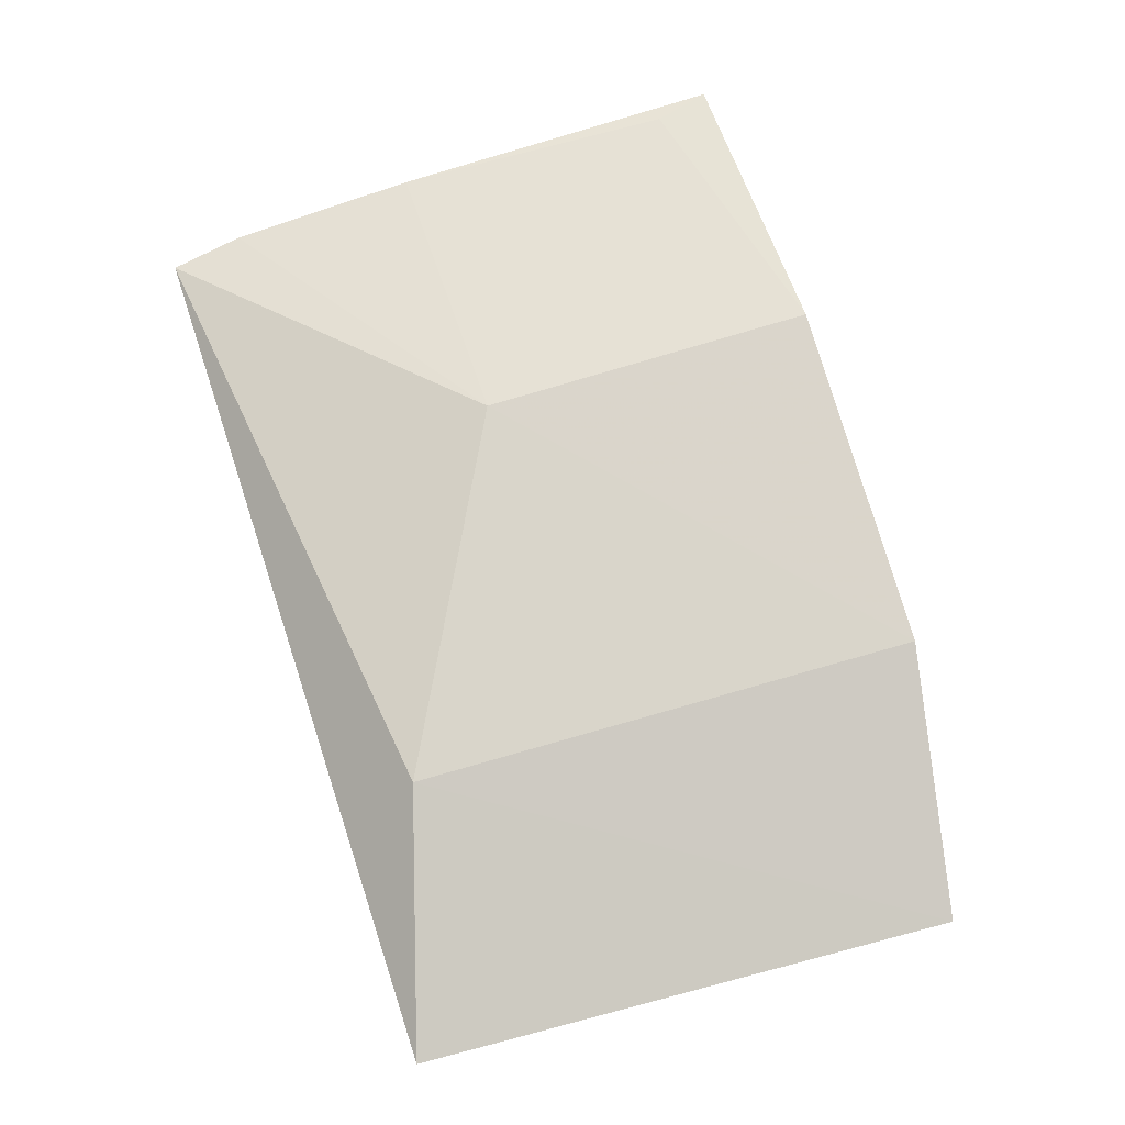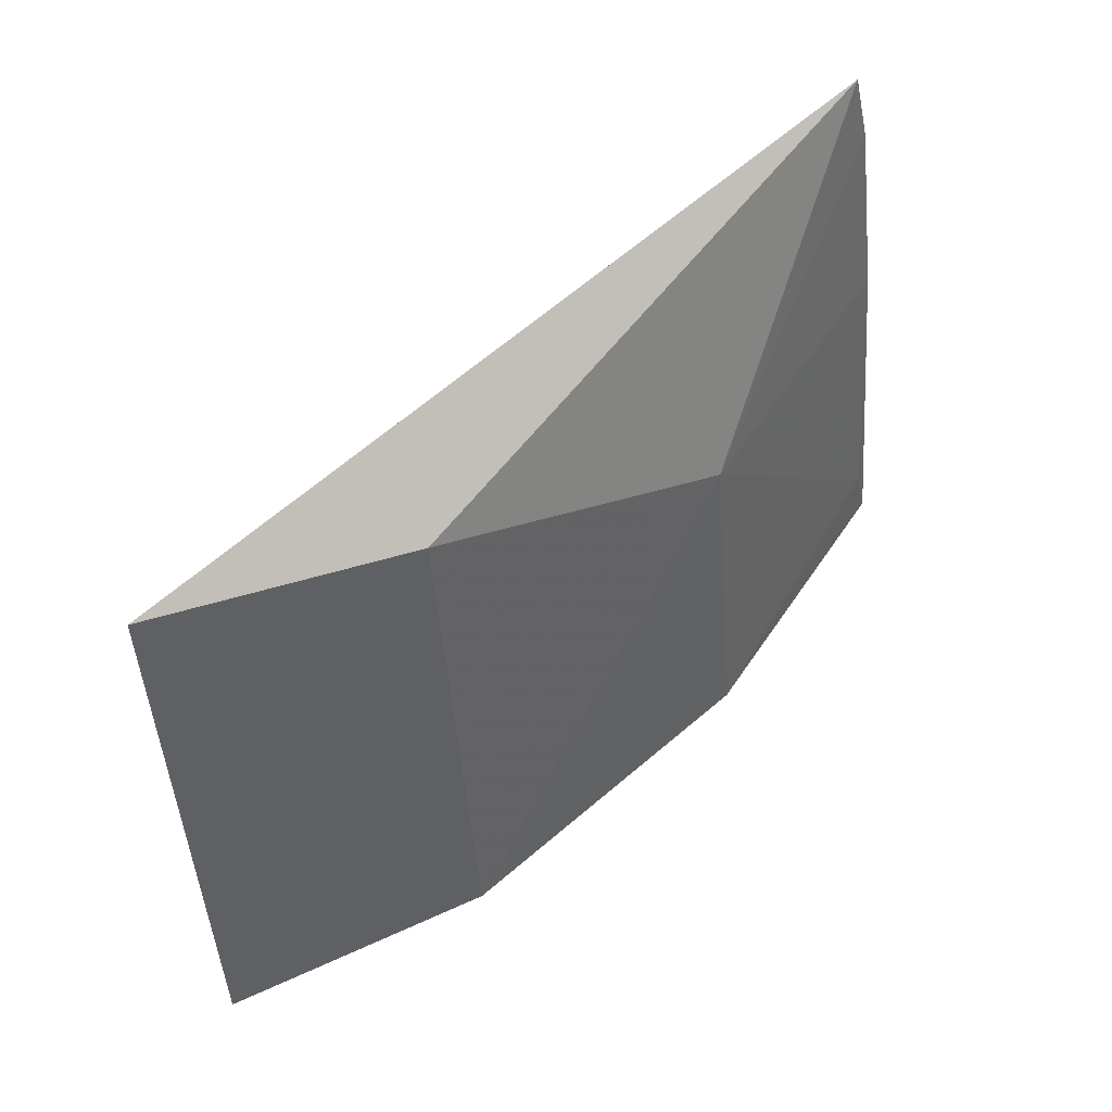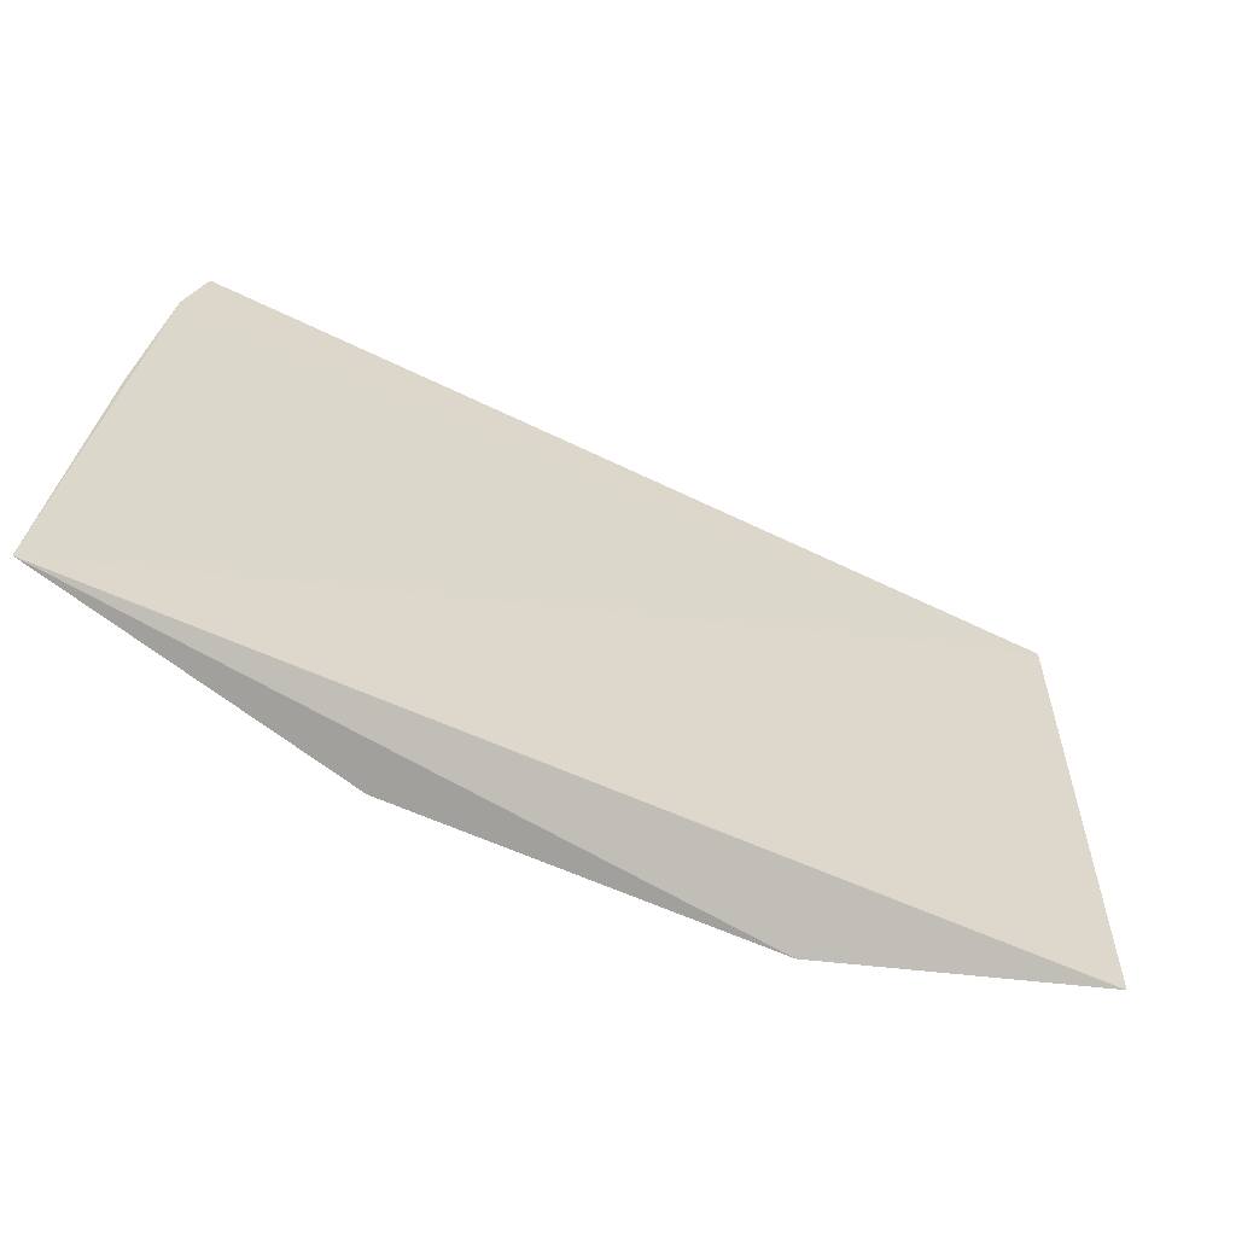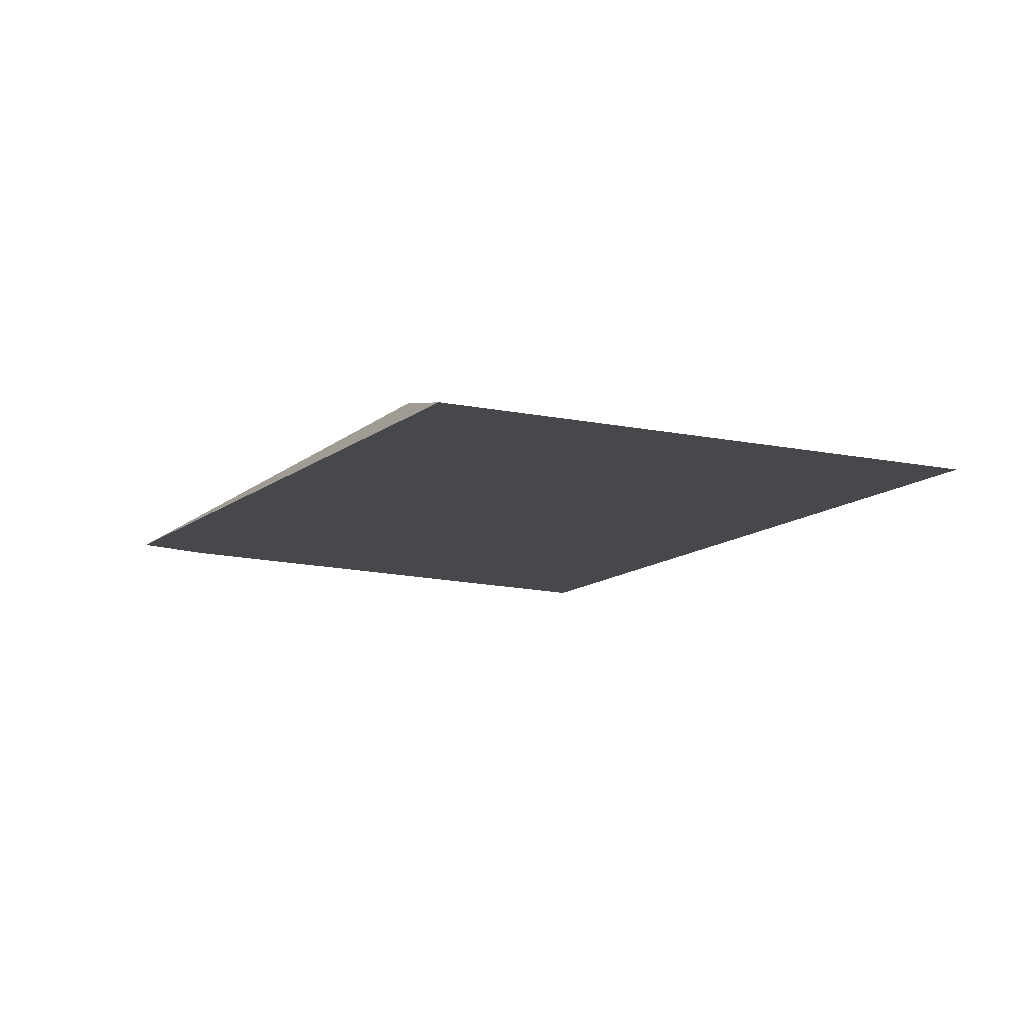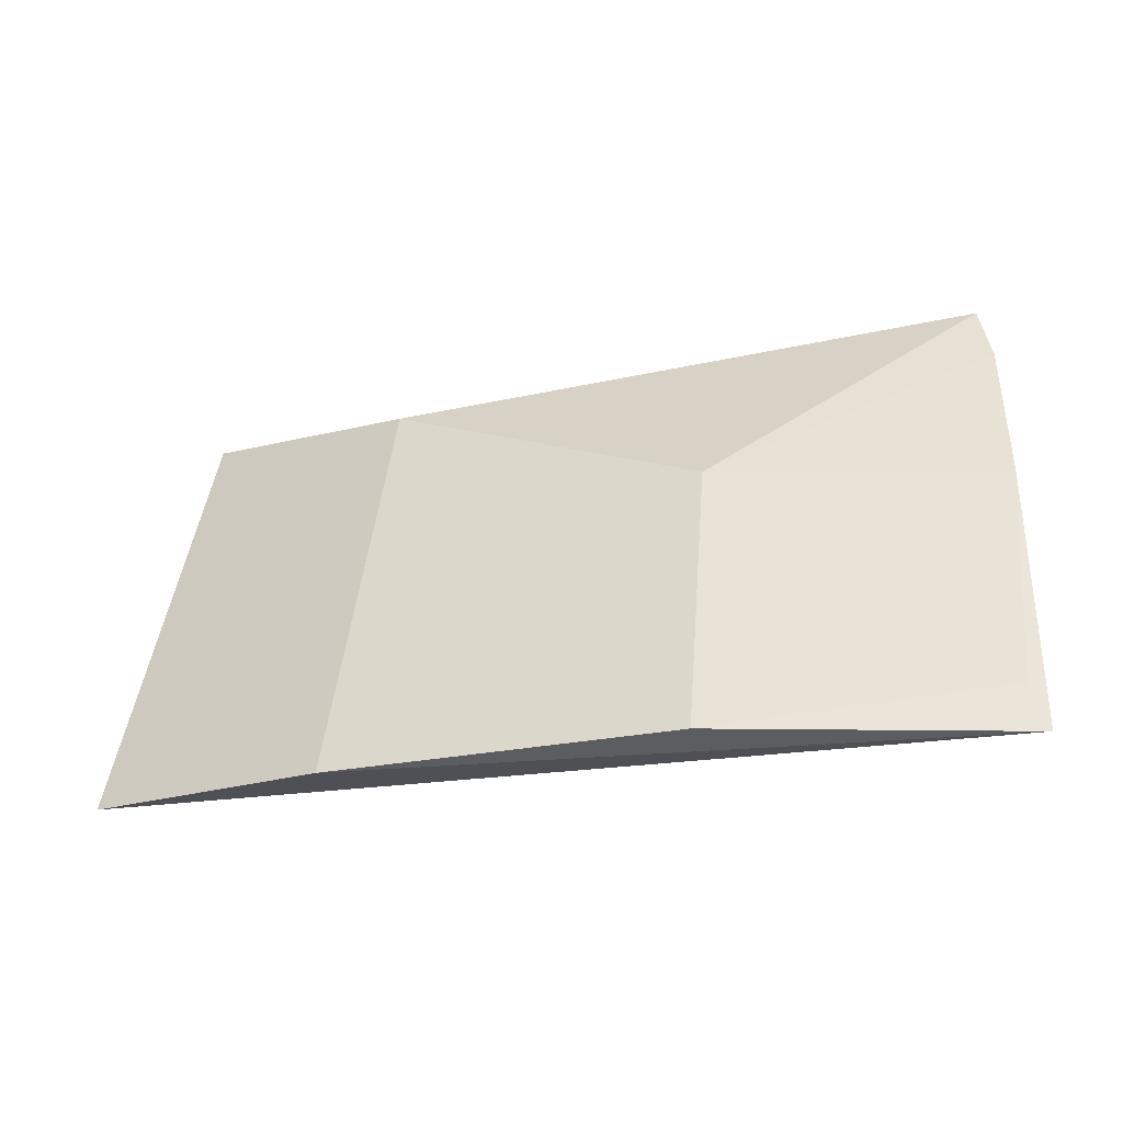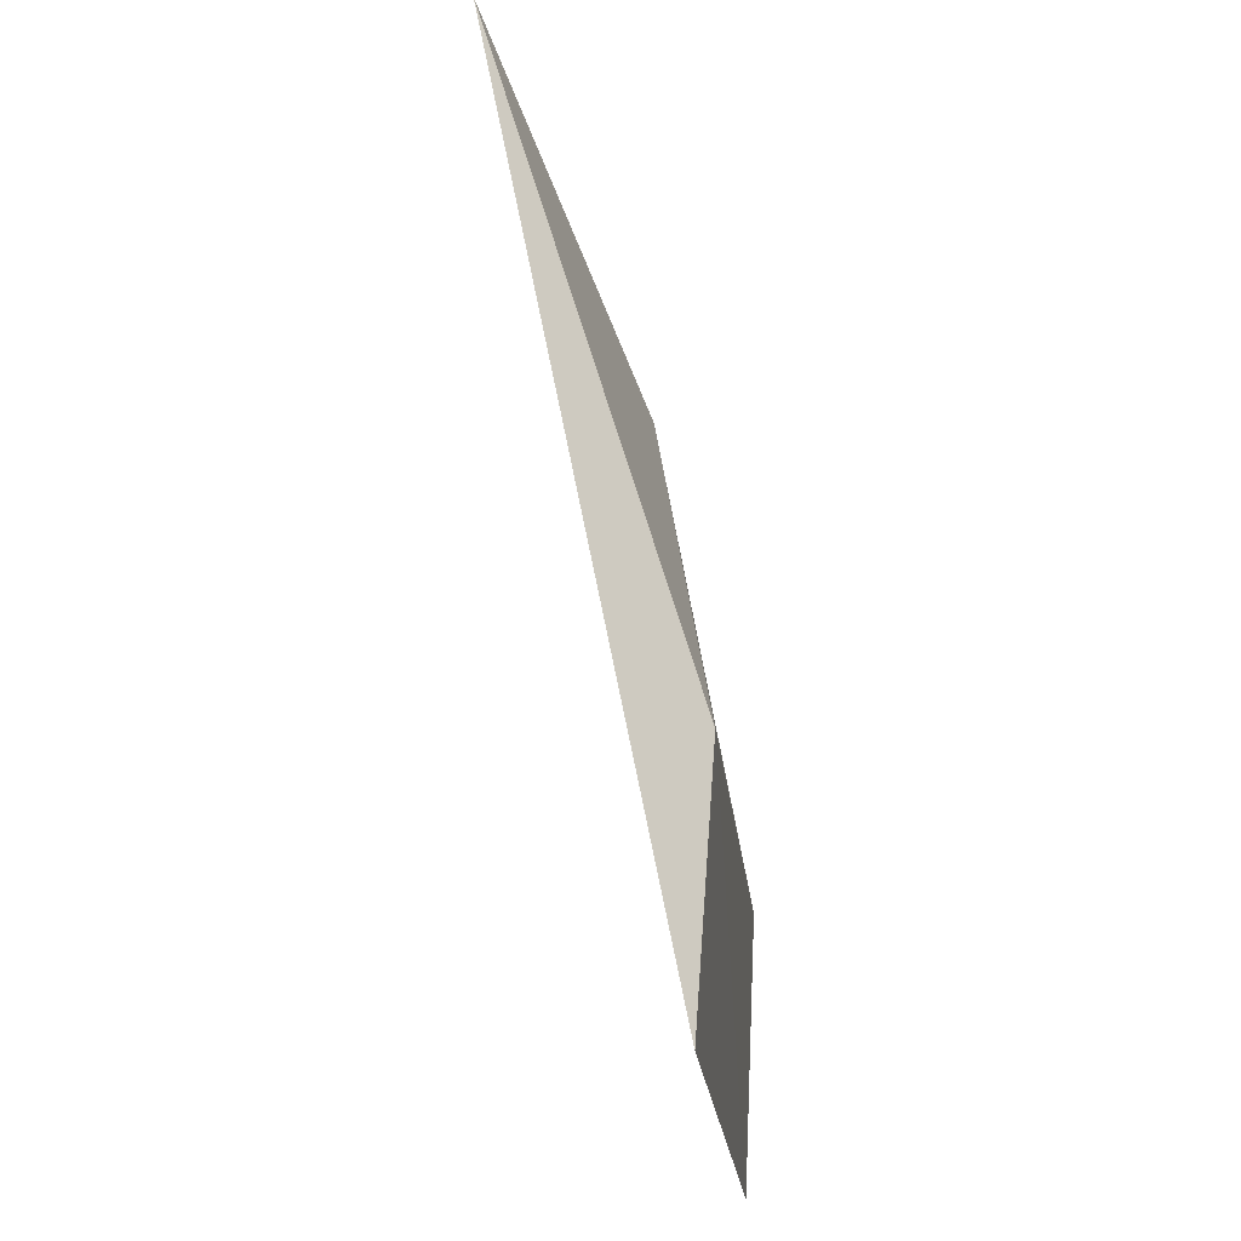
<metadata>
{"format":"obj","ext":"obj","renderer":"f3d","projection":"perspective","resolution":1024,"background":"white","views":[{"elev":56.2,"azim":72.8,"up":"+Y"},{"elev":51.6,"azim":118.9,"up":"+Z"},{"elev":-67.2,"azim":-41.0,"up":"+Z"},{"elev":-28.1,"azim":63.7,"up":"+Y"},{"elev":49.7,"azim":-176.7,"up":"+Y"},{"elev":67.1,"azim":62.7,"up":"+Z"}]}
</metadata>
<code>
v 0.06934 0.1016 0.1324
v 0.07227 0.1059 0.08581
v 0.02126 0.1242 0.1117
v -0.004205 0.1227 0.1348
v -0.005527 0.1286 0.08227
v 0.04992 0.1136 0.1268
v -0.005275 0.1237 0.1284
v 0.02188 0.127 0.0821
v -0.00559 0.1257 0.1119
v -0.004069 0.1282 0.08721
v 0.05176 0.1179 0.08257
f 5 2 1
f 6 3 4
f 6 4 1
f 6 1 2
f 7 5 1
f 7 1 4
f 7 4 3
f 9 7 3
f 9 5 7
f 10 8 5
f 10 3 8
f 10 9 3
f 10 5 9
f 11 2 5
f 11 5 8
f 11 6 2
f 11 8 3
f 11 3 6

</code>
